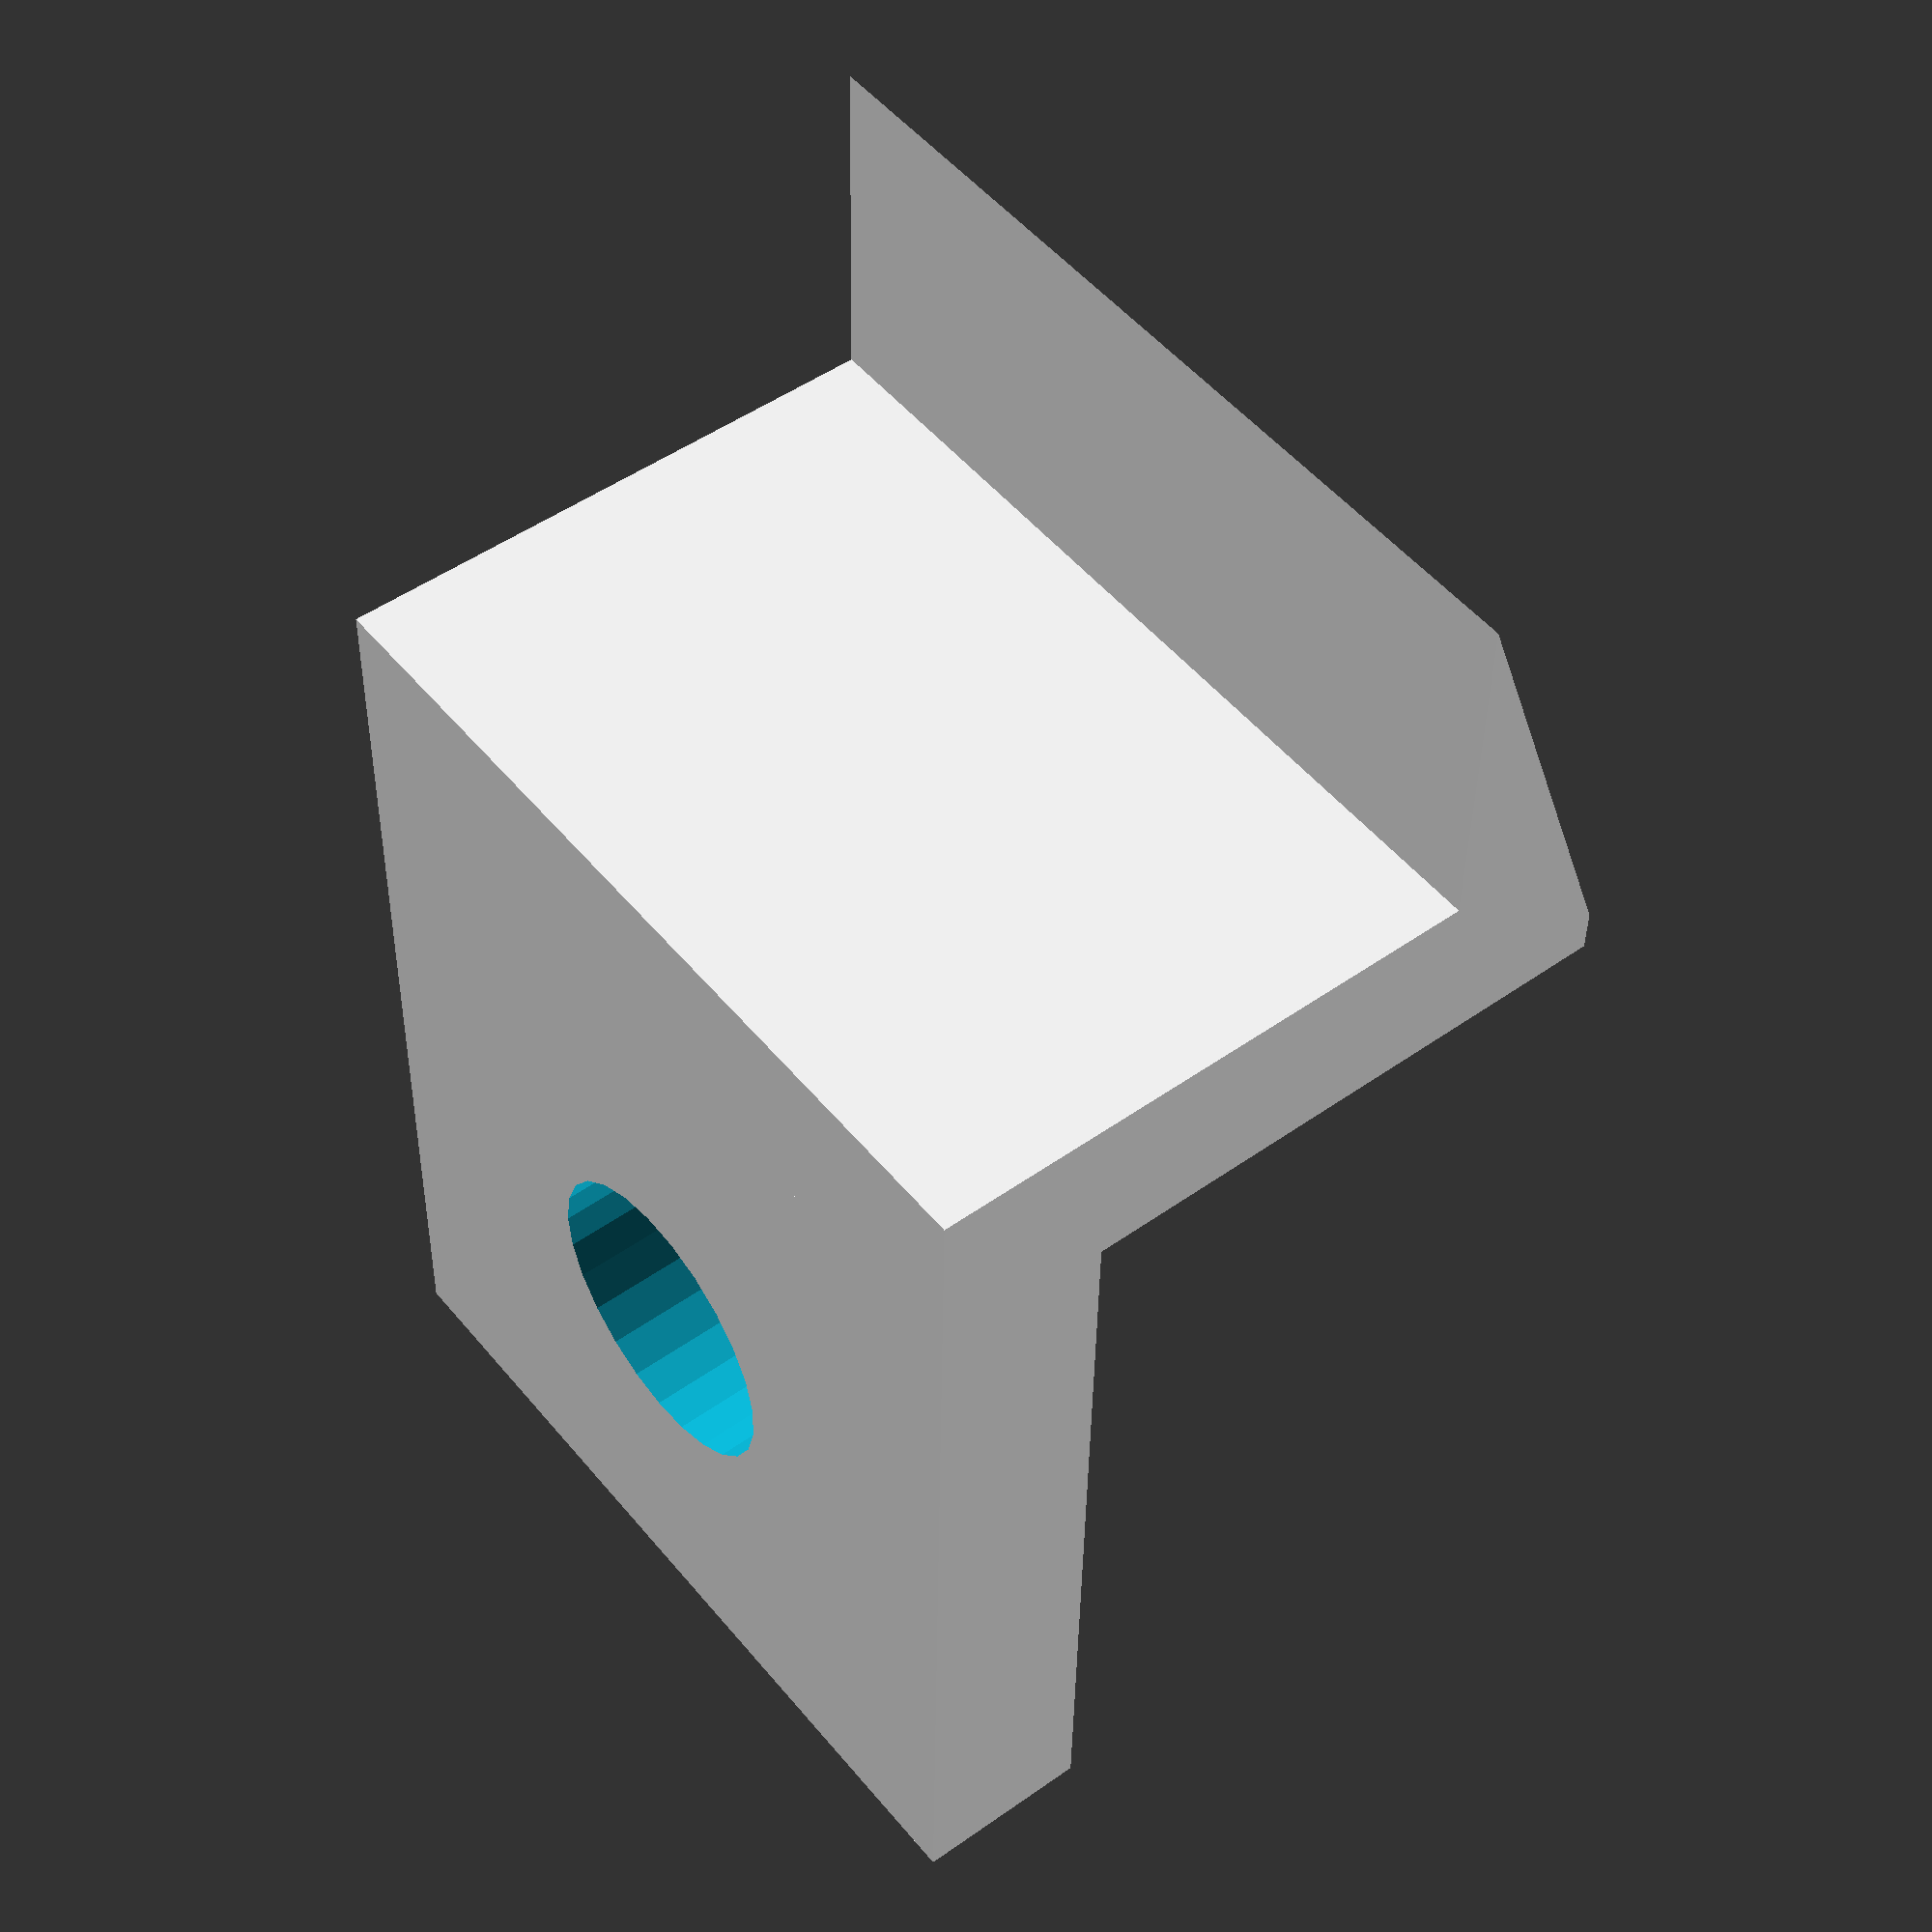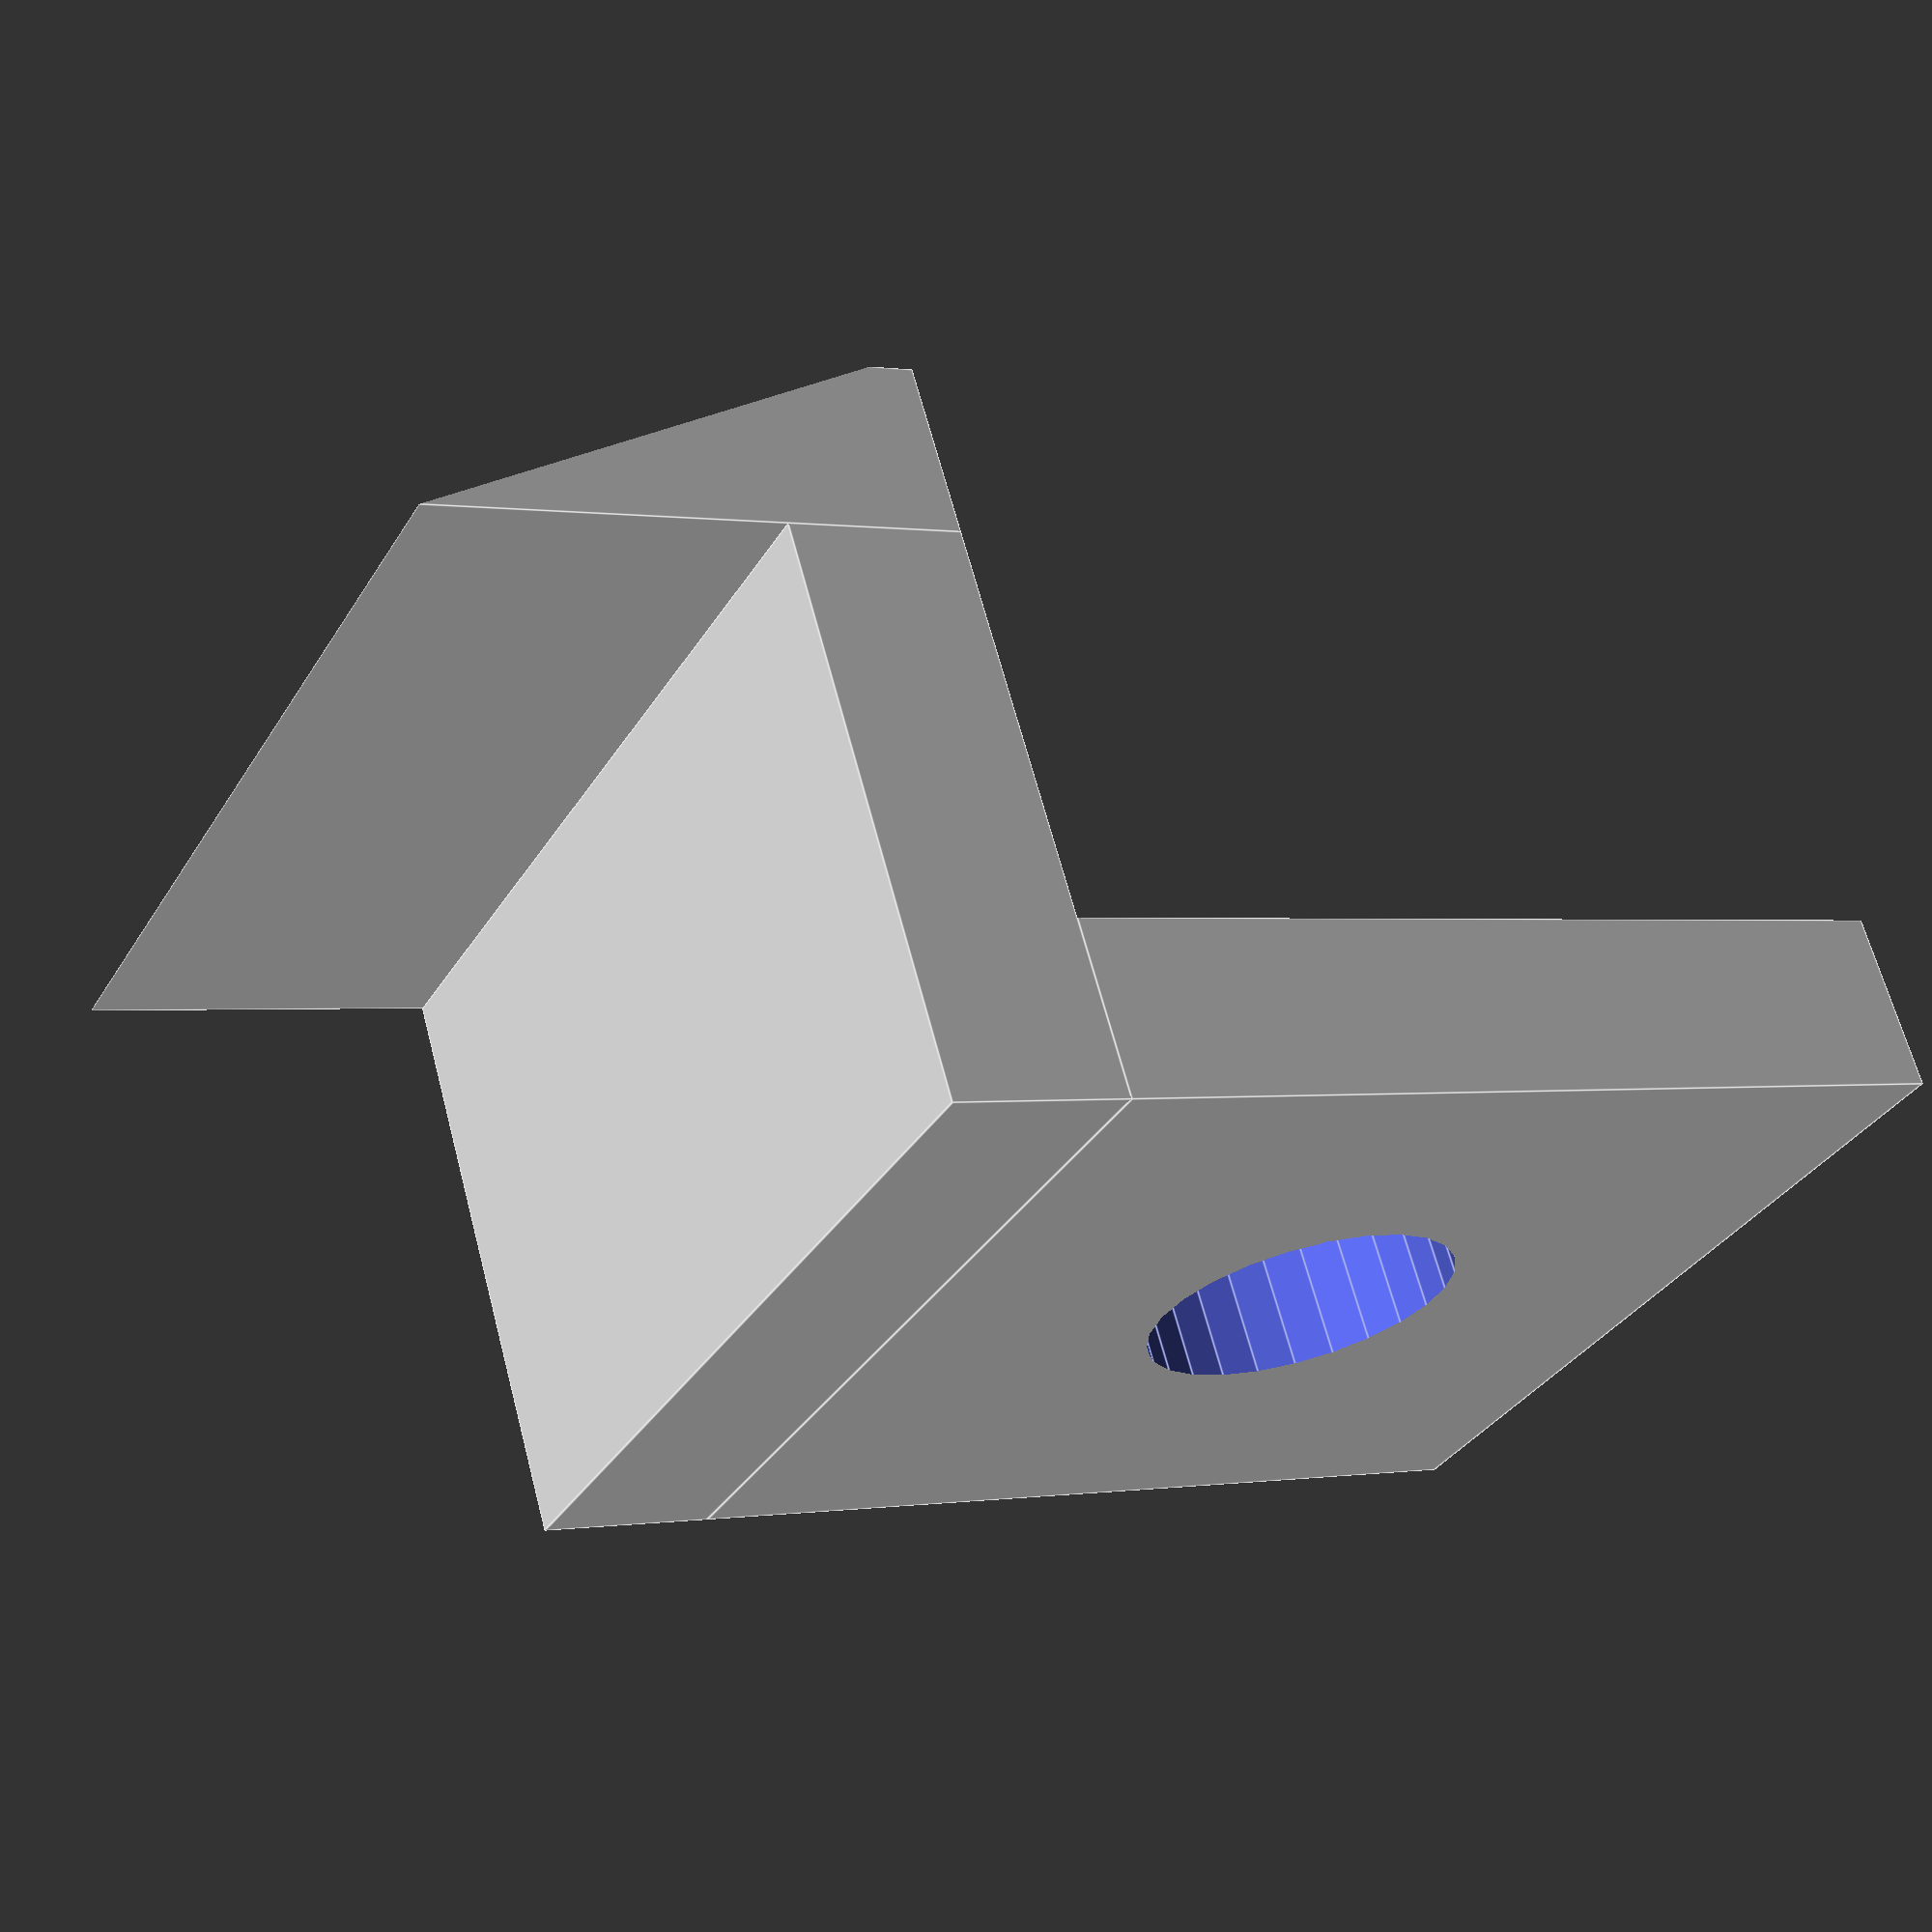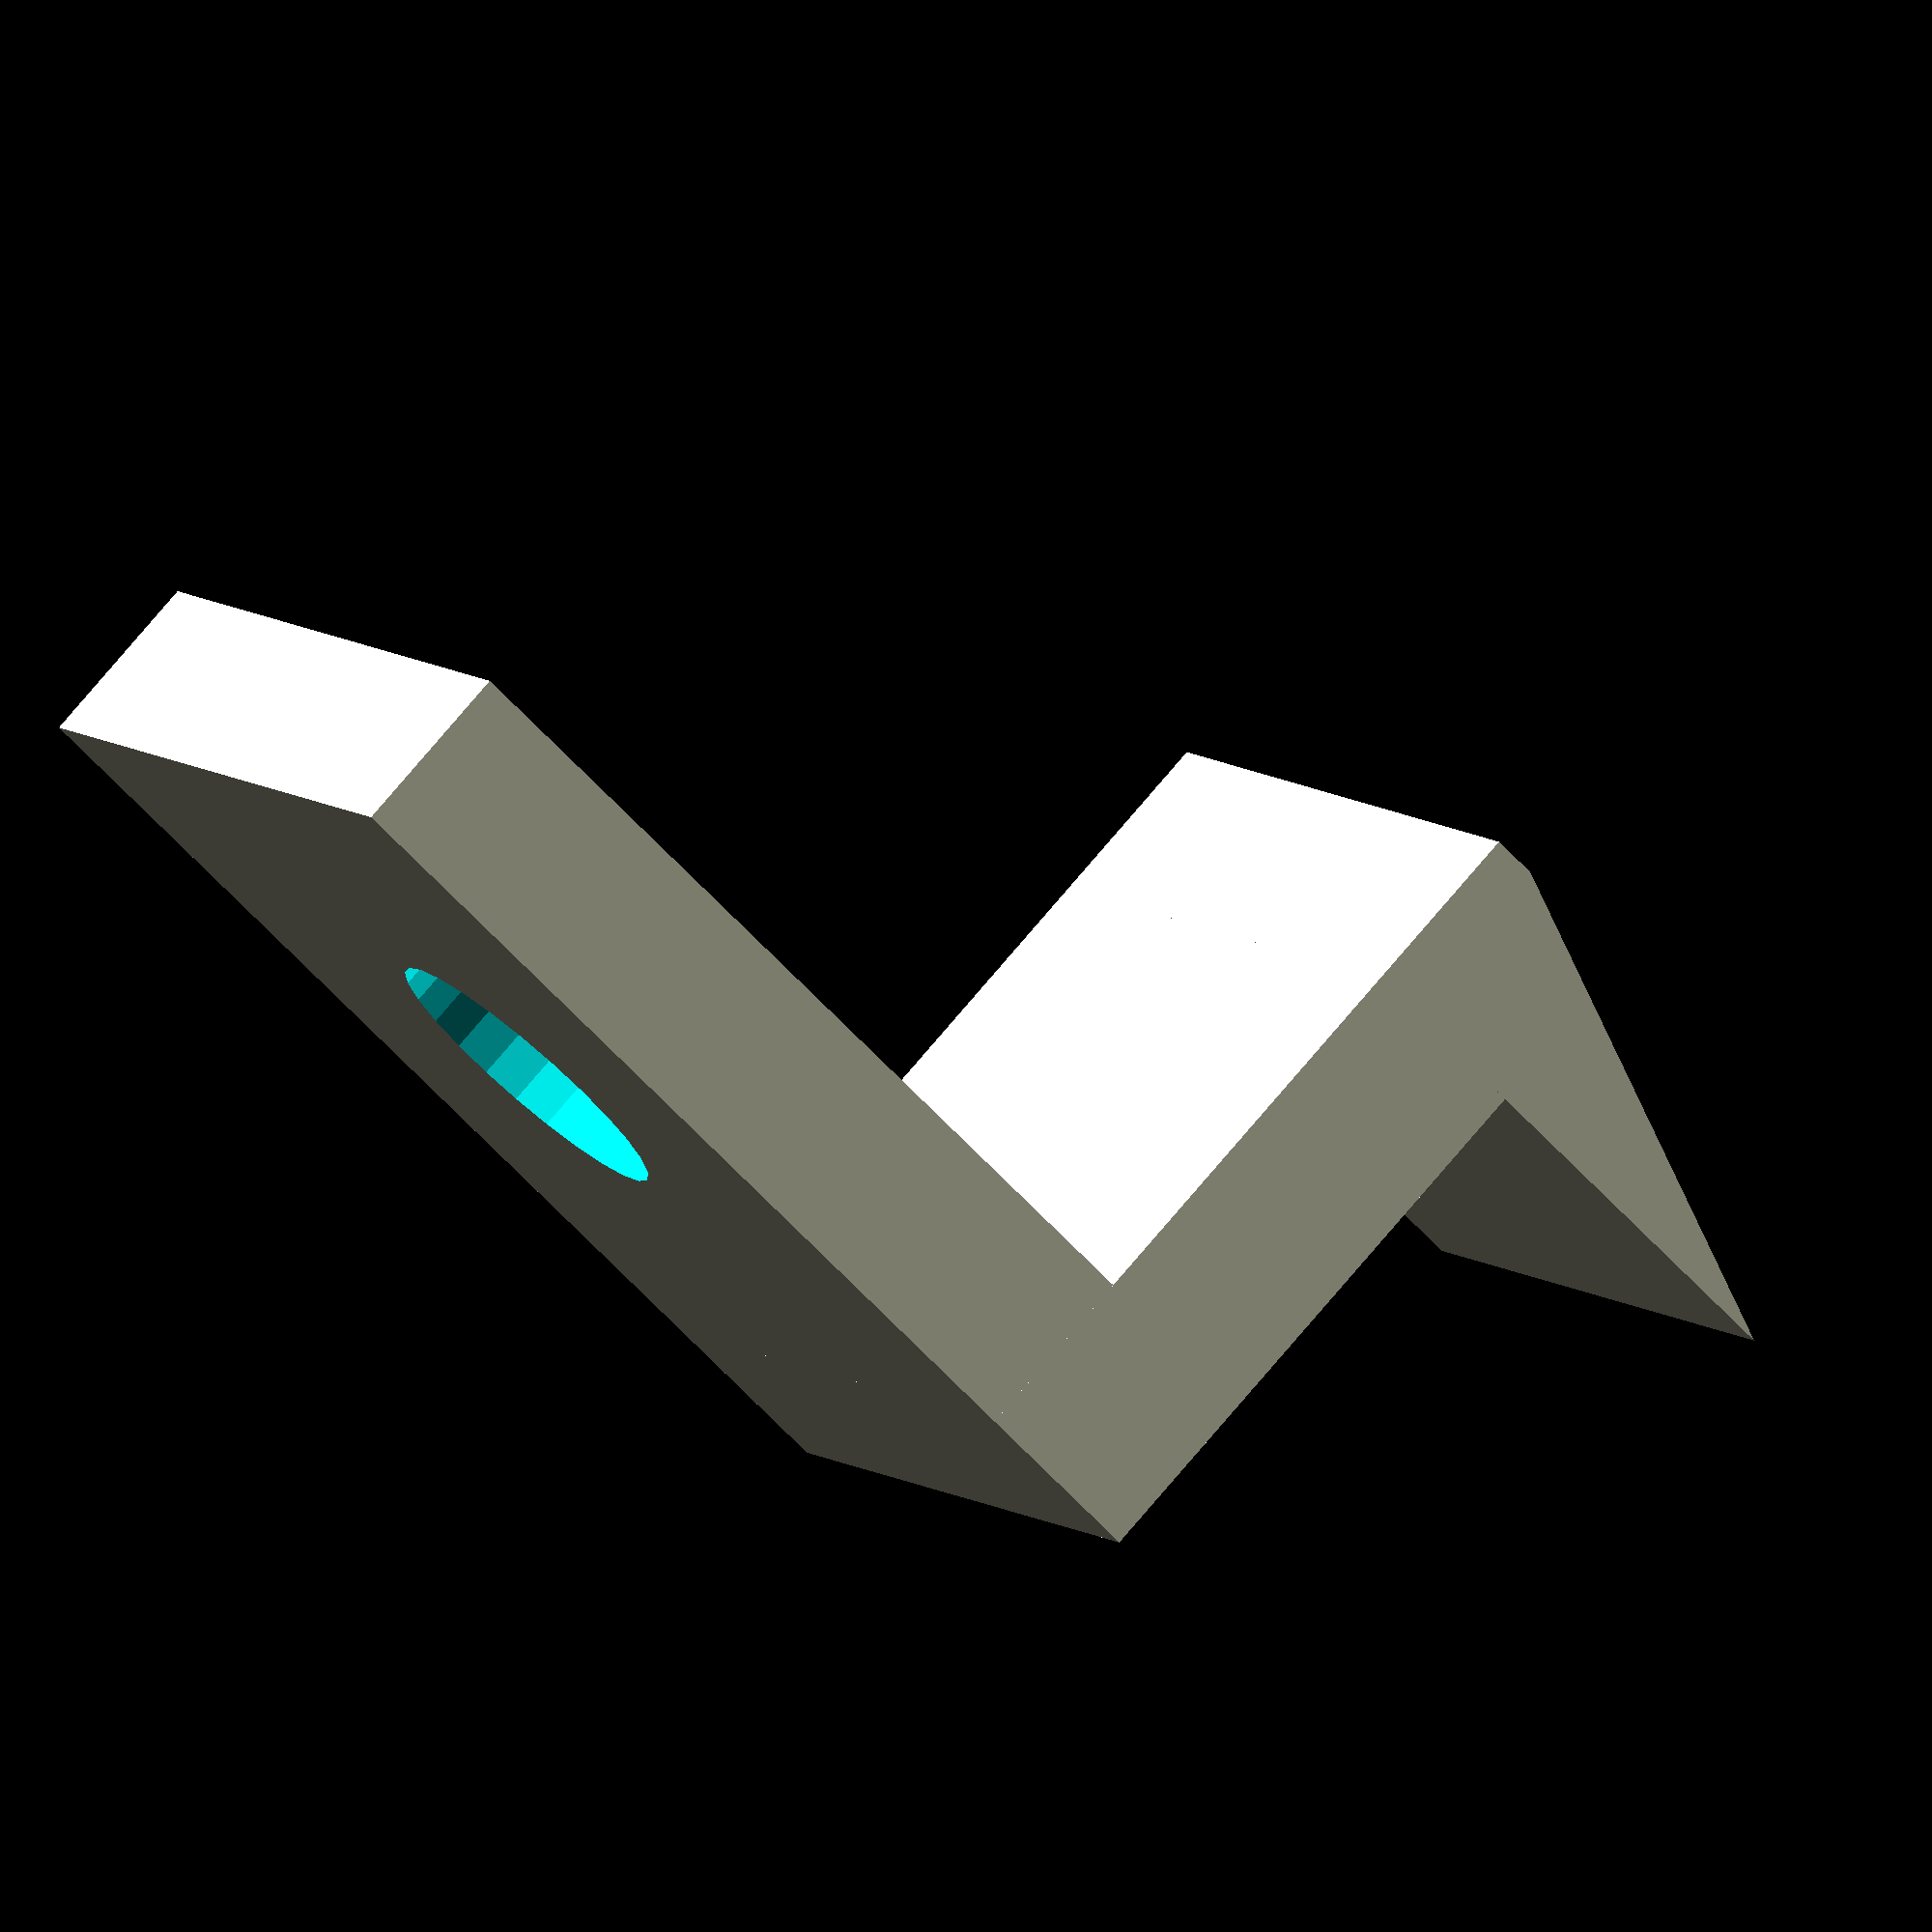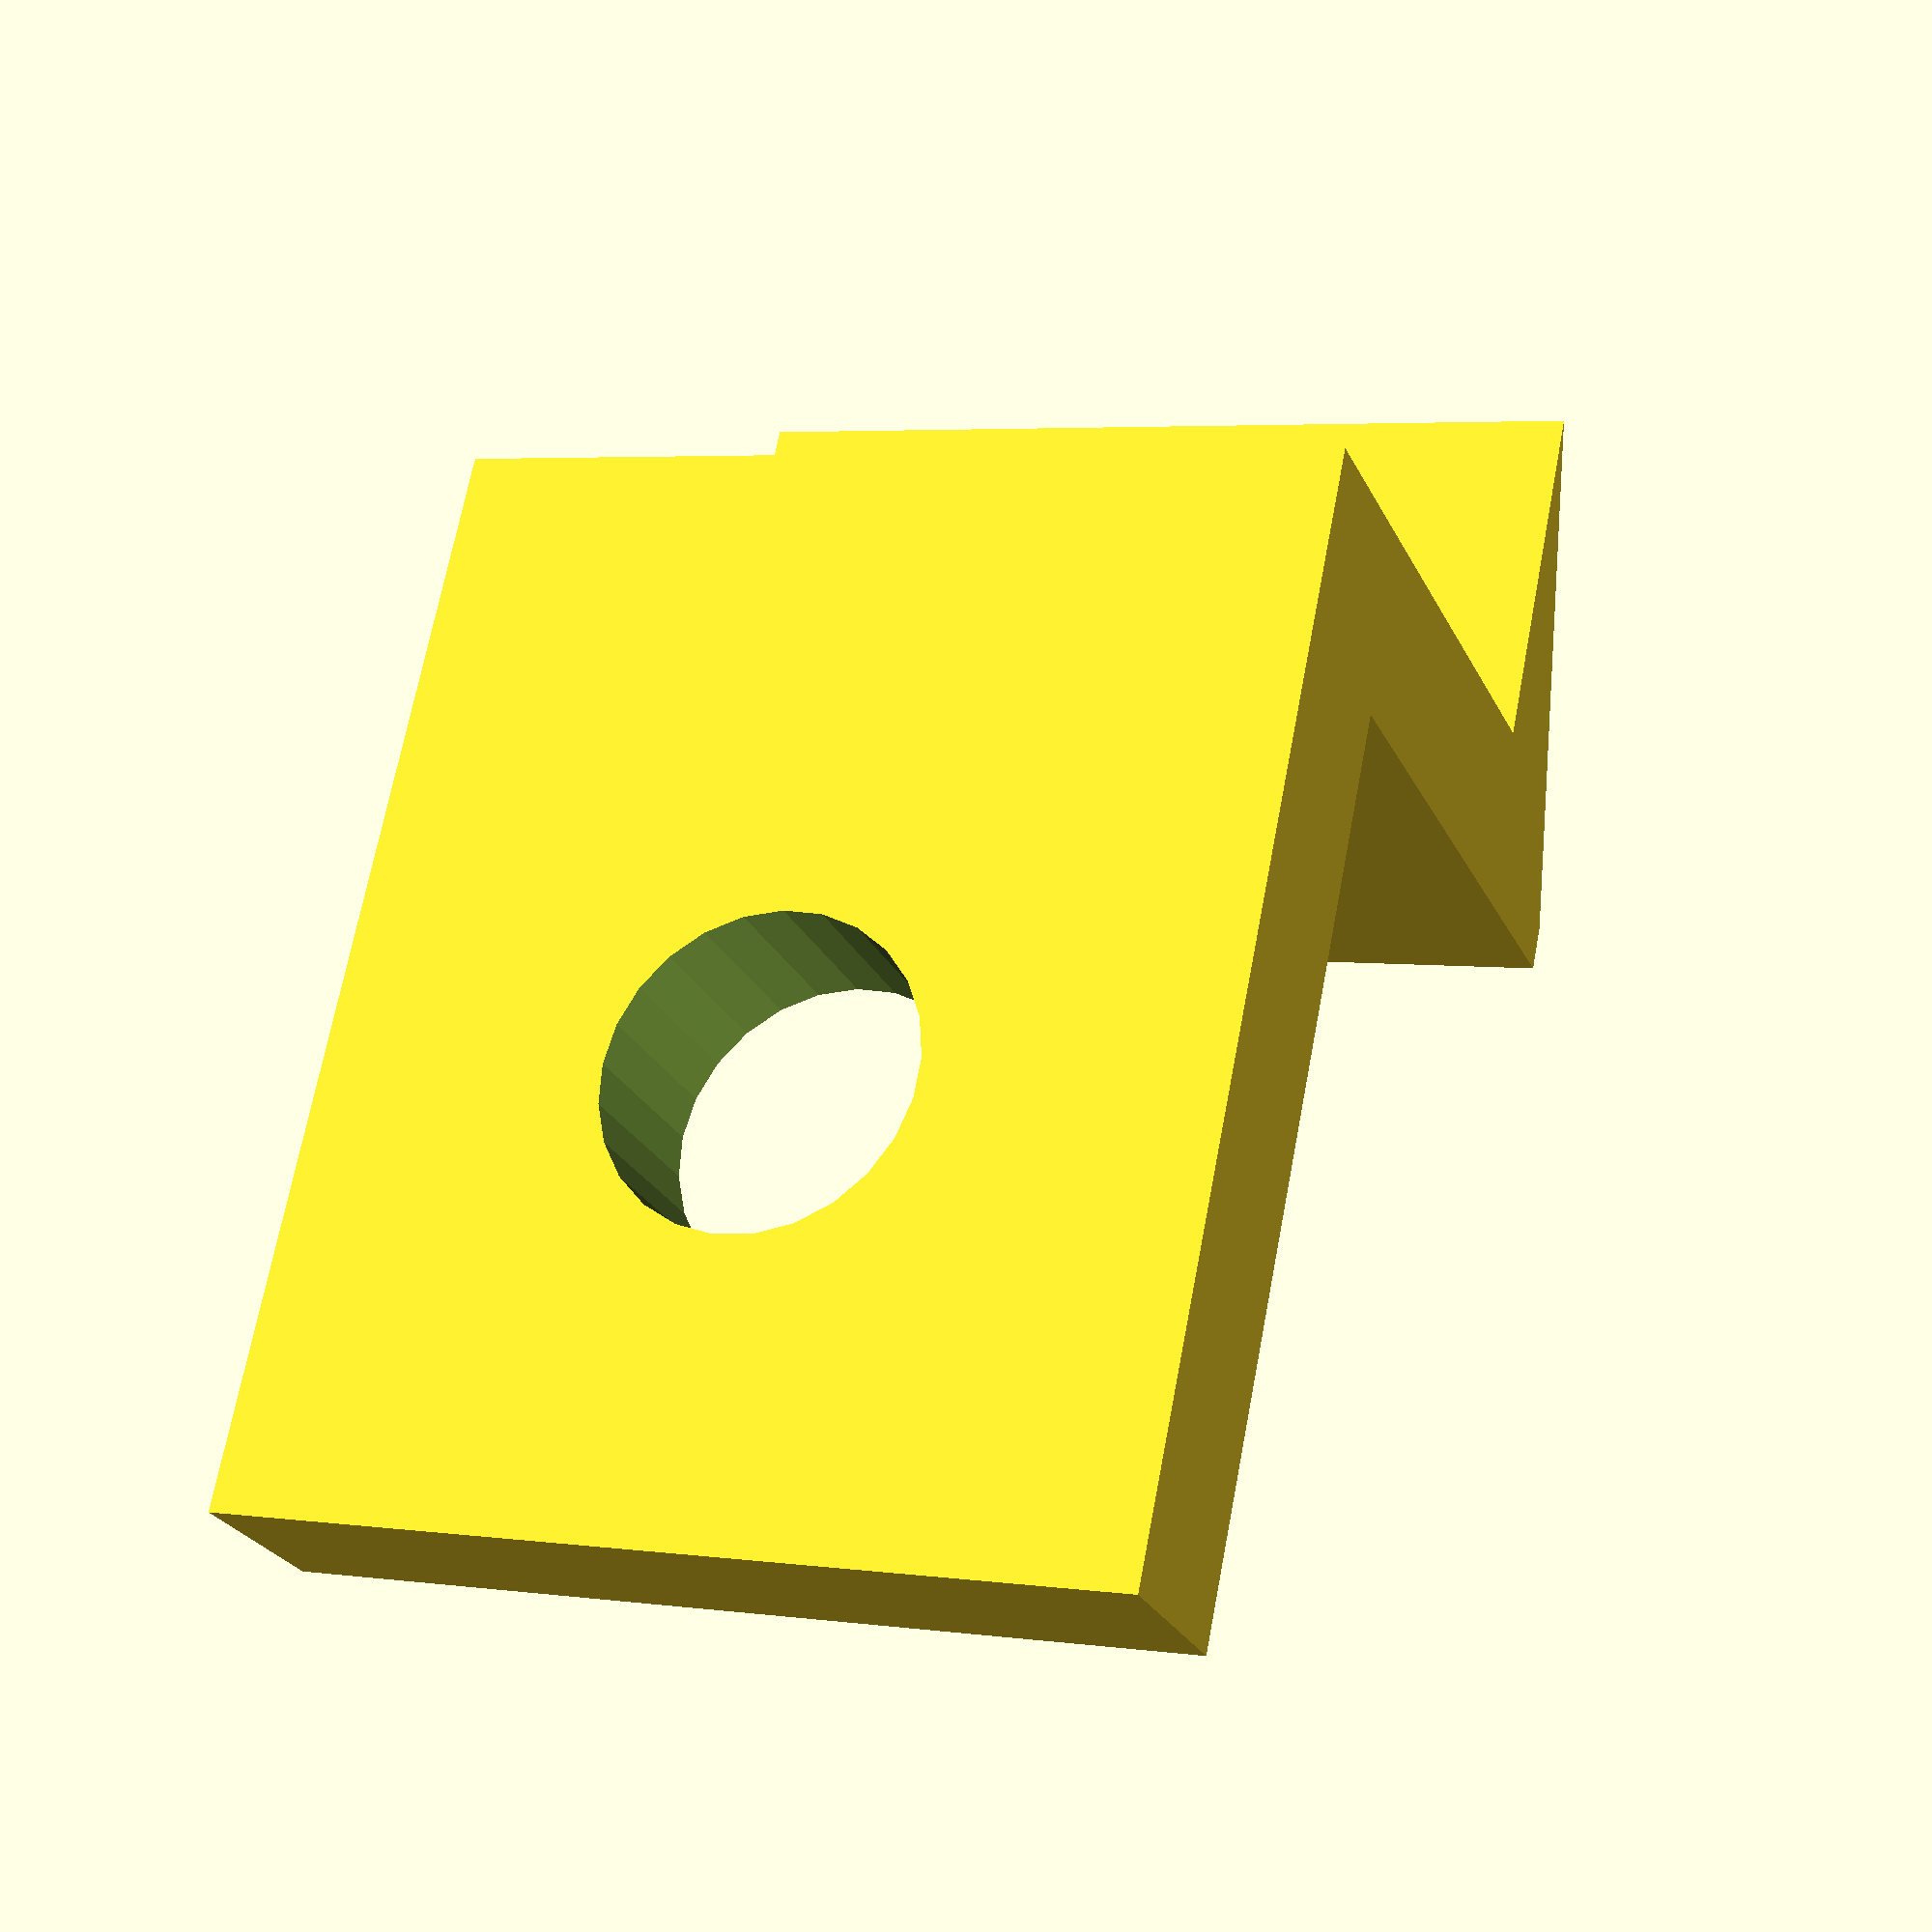
<openscad>


alt = 6.5;
larg=10;
comp=10;




difference() {
   union(){
      cube([larg,comp,2]);
      translate([0,comp,0]) cube([larg,2,alt]);
      difference() {
           translate([0,comp,alt]) cube([larg,6,2]);
           translate([-1,comp+0.5,alt+2]) rotate([-20,0,0]) cube([larg+2,6,2]);

      }
   }
translate([larg/2,comp/2,-1]) cylinder(d=3.5,h=10,$fn=25);
}
</openscad>
<views>
elev=310.7 azim=358.7 roll=231.9 proj=p view=wireframe
elev=295.6 azim=62.5 roll=165.4 proj=p view=edges
elev=102.0 azim=63.4 roll=319.6 proj=o view=wireframe
elev=205.4 azim=168.5 roll=339.2 proj=p view=wireframe
</views>
